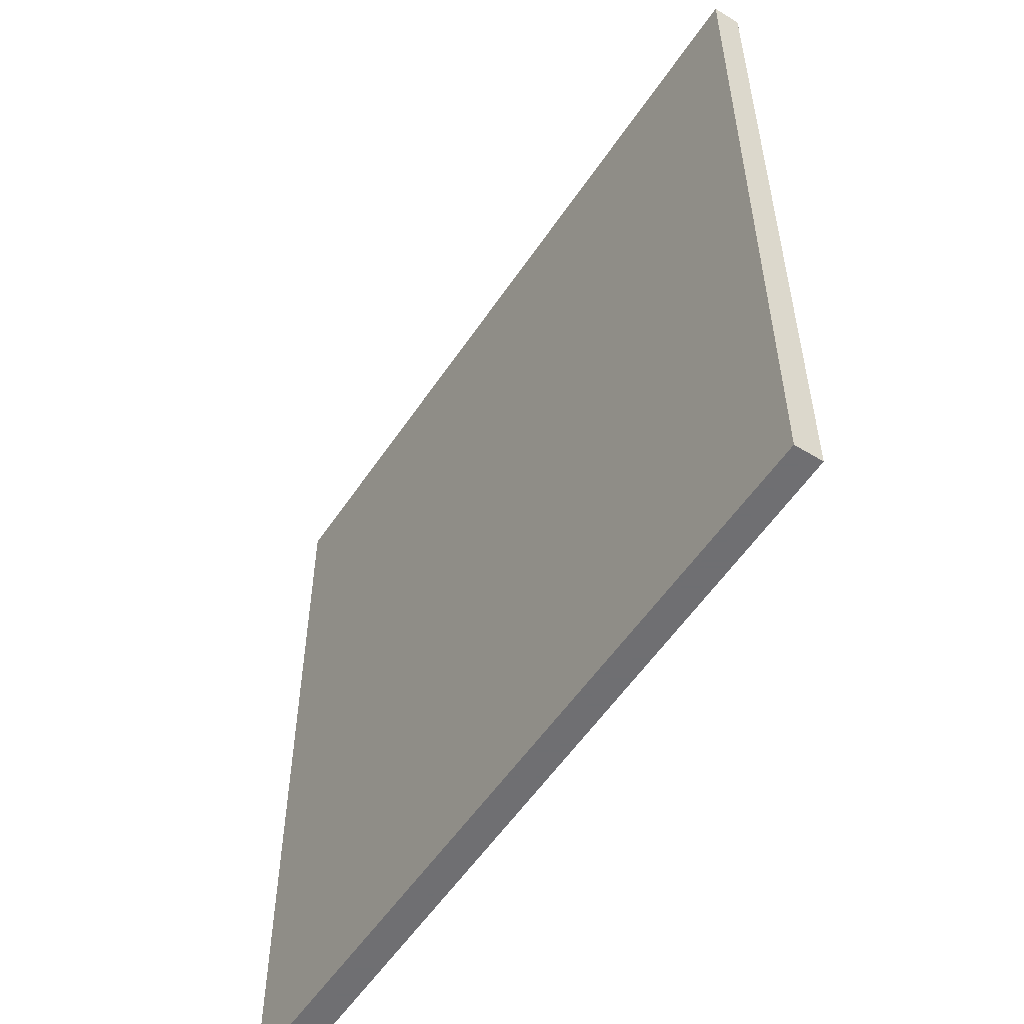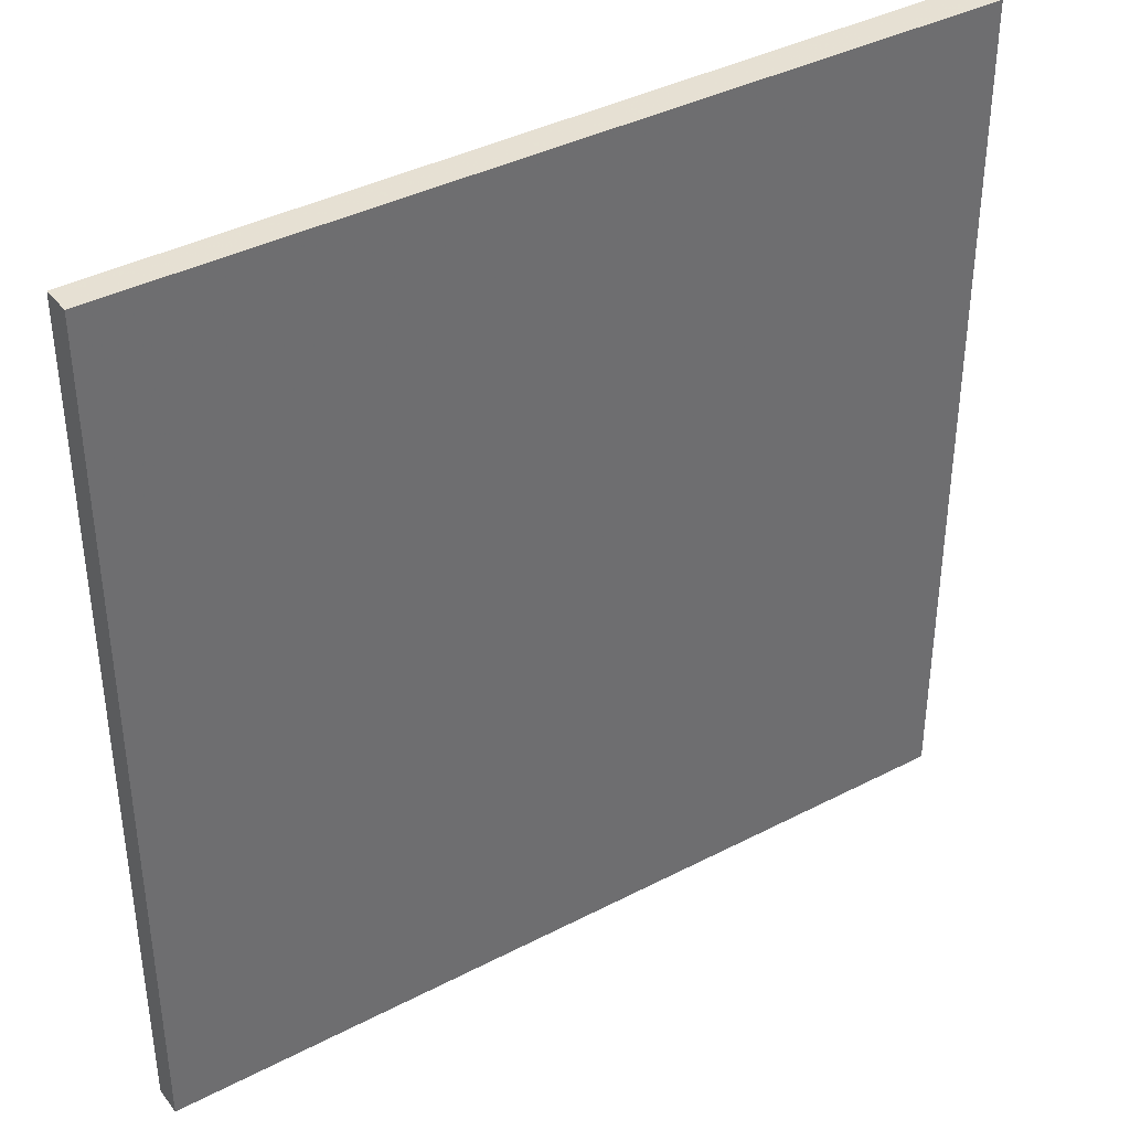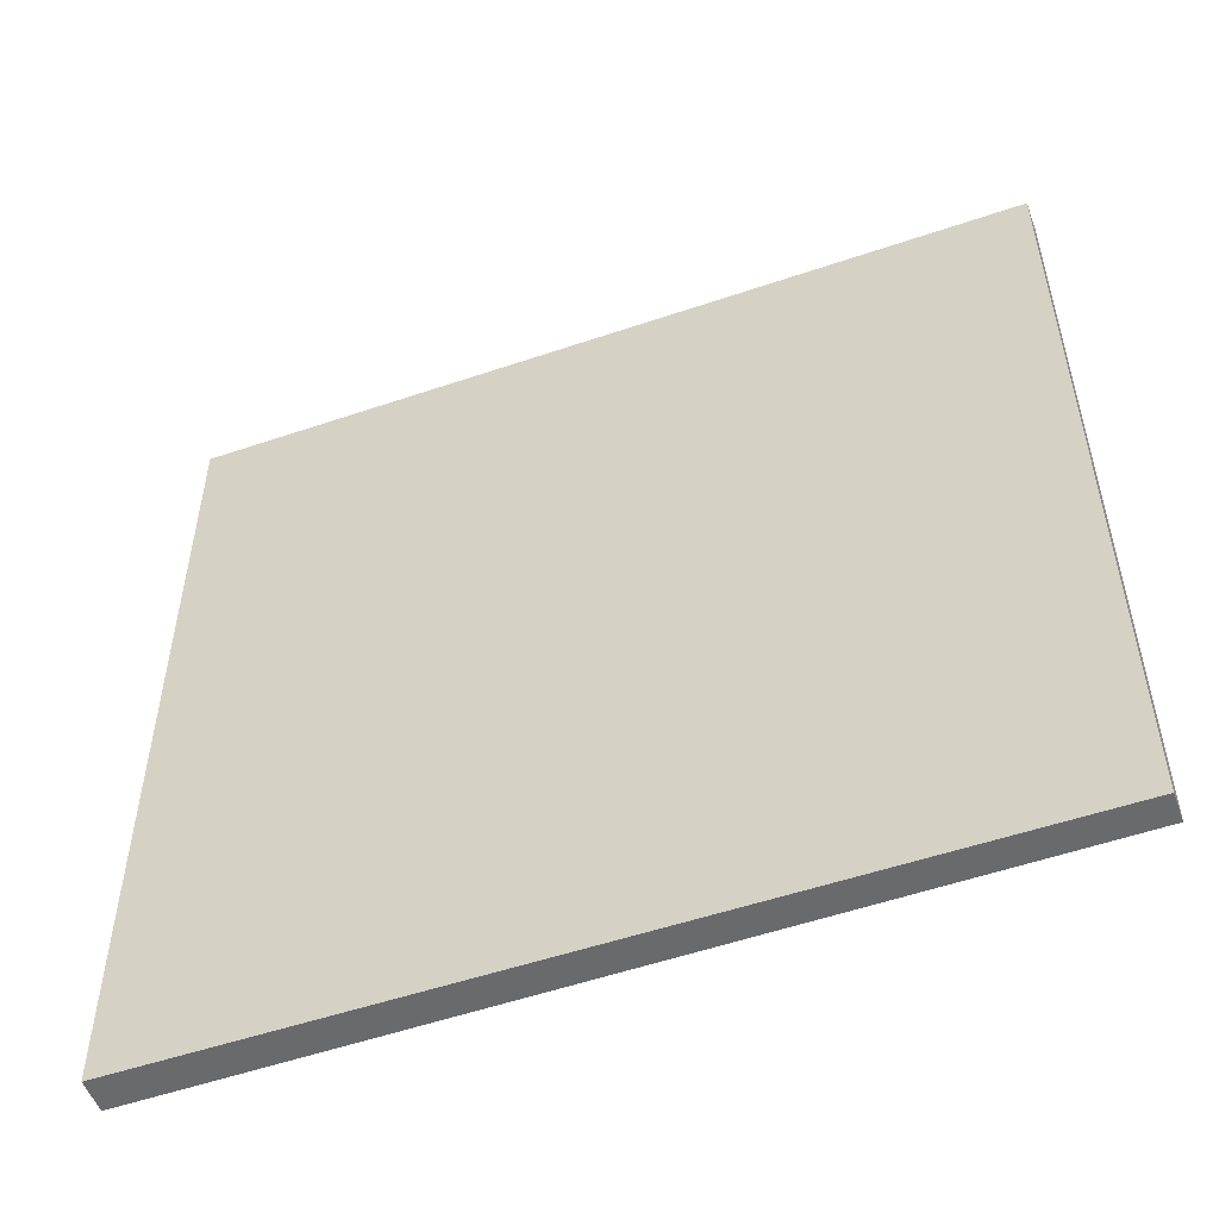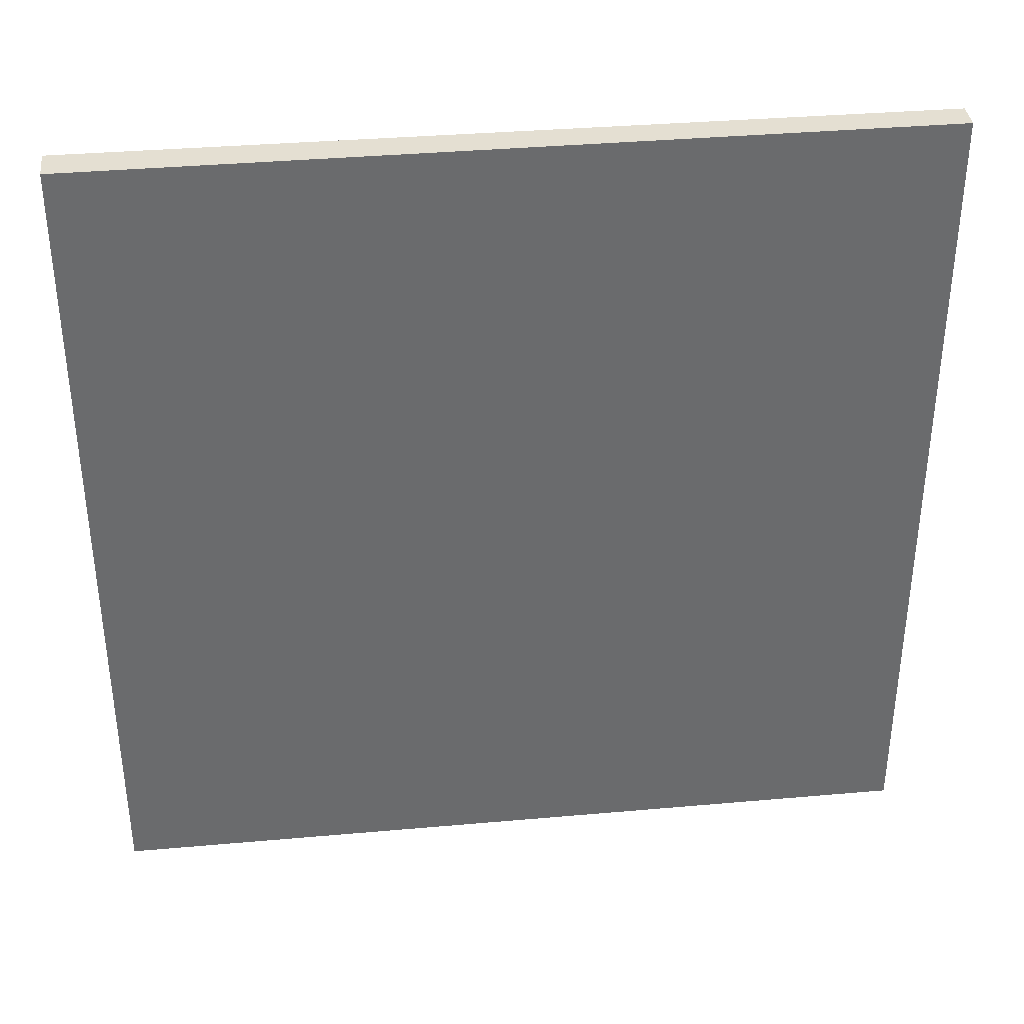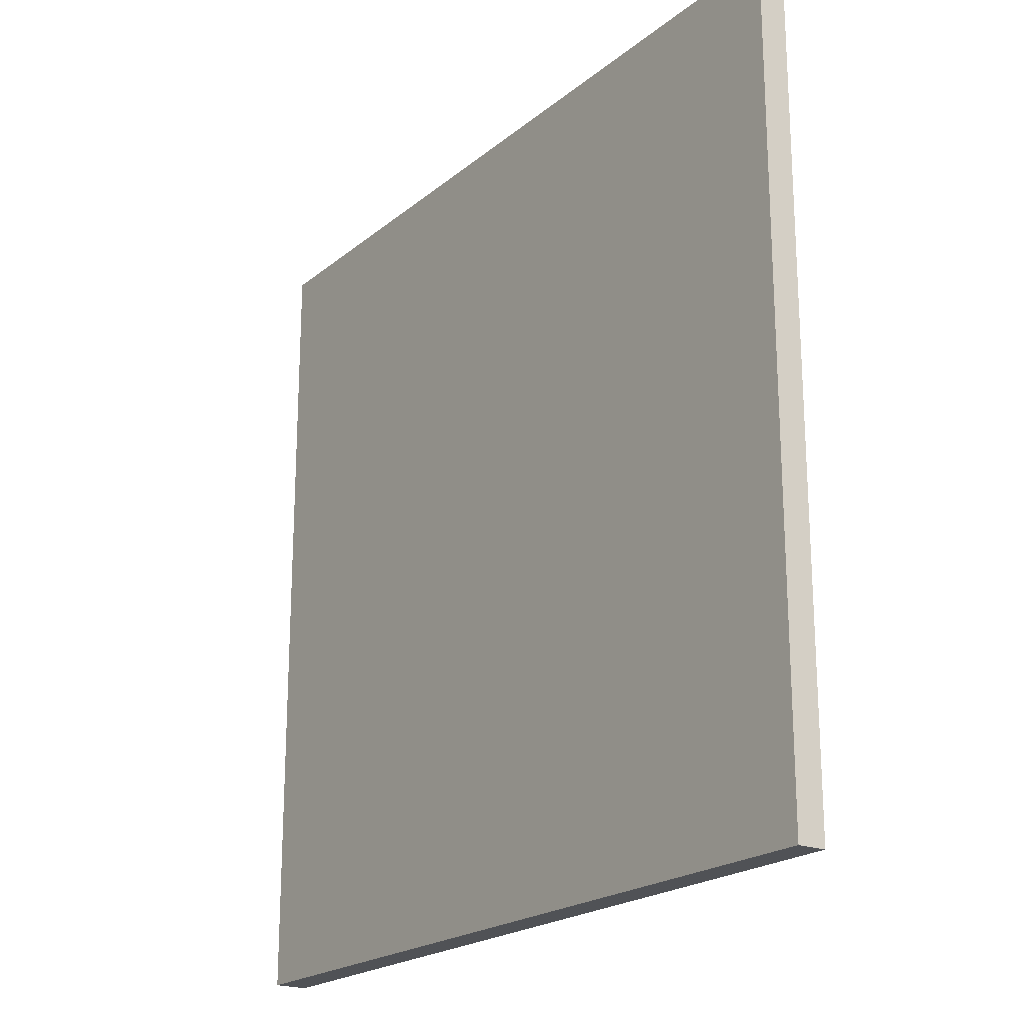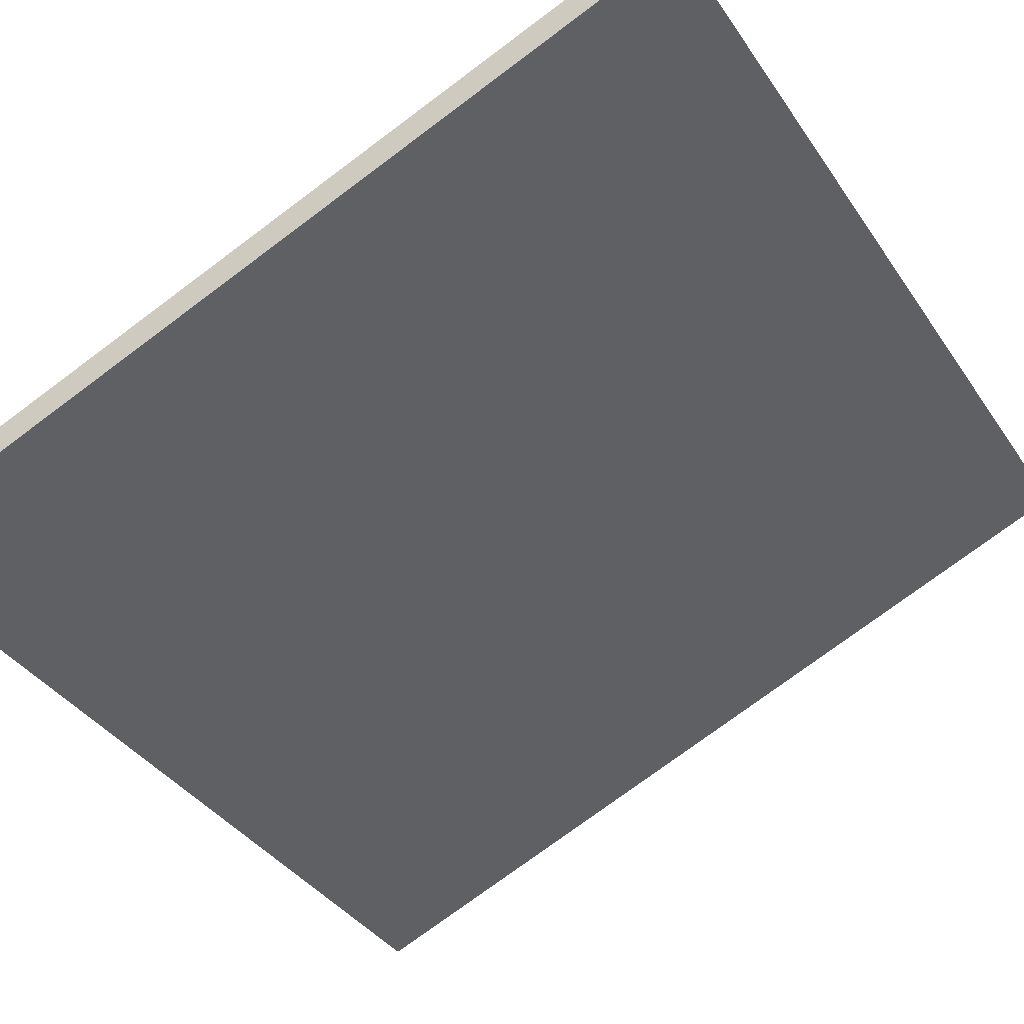
<metadata>
{"format":"obj","ext":"obj","renderer":"f3d","projection":"perspective","resolution":1024,"background":"white","views":[{"elev":-54.7,"azim":-89.6,"up":"+Z"},{"elev":-51.4,"azim":0.1,"up":"+Y"},{"elev":-52.9,"azim":-126.4,"up":"+Z"},{"elev":37.2,"azim":-153.0,"up":"+Z"},{"elev":-20.8,"azim":-91.6,"up":"+Z"},{"elev":-76.5,"azim":-53.4,"up":"+Y"}]}
</metadata>
<code>
v 15.15 69.14 -3.735
v 15.15 69.14 3.735
v 15.29 68.92 -3.735
v 15.29 68.92 3.735
v 21.38 73.26 -3.735
v 21.38 73.26 3.735
v 21.54 73.01 -3.735
v 21.54 73.01 3.735
f 1 3 4
f 4 2 1
f 5 6 8
f 8 7 5
f 1 2 6
f 6 5 1
f 3 7 8
f 8 4 3
f 1 5 7
f 7 3 1
f 2 4 8
f 8 6 2

</code>
